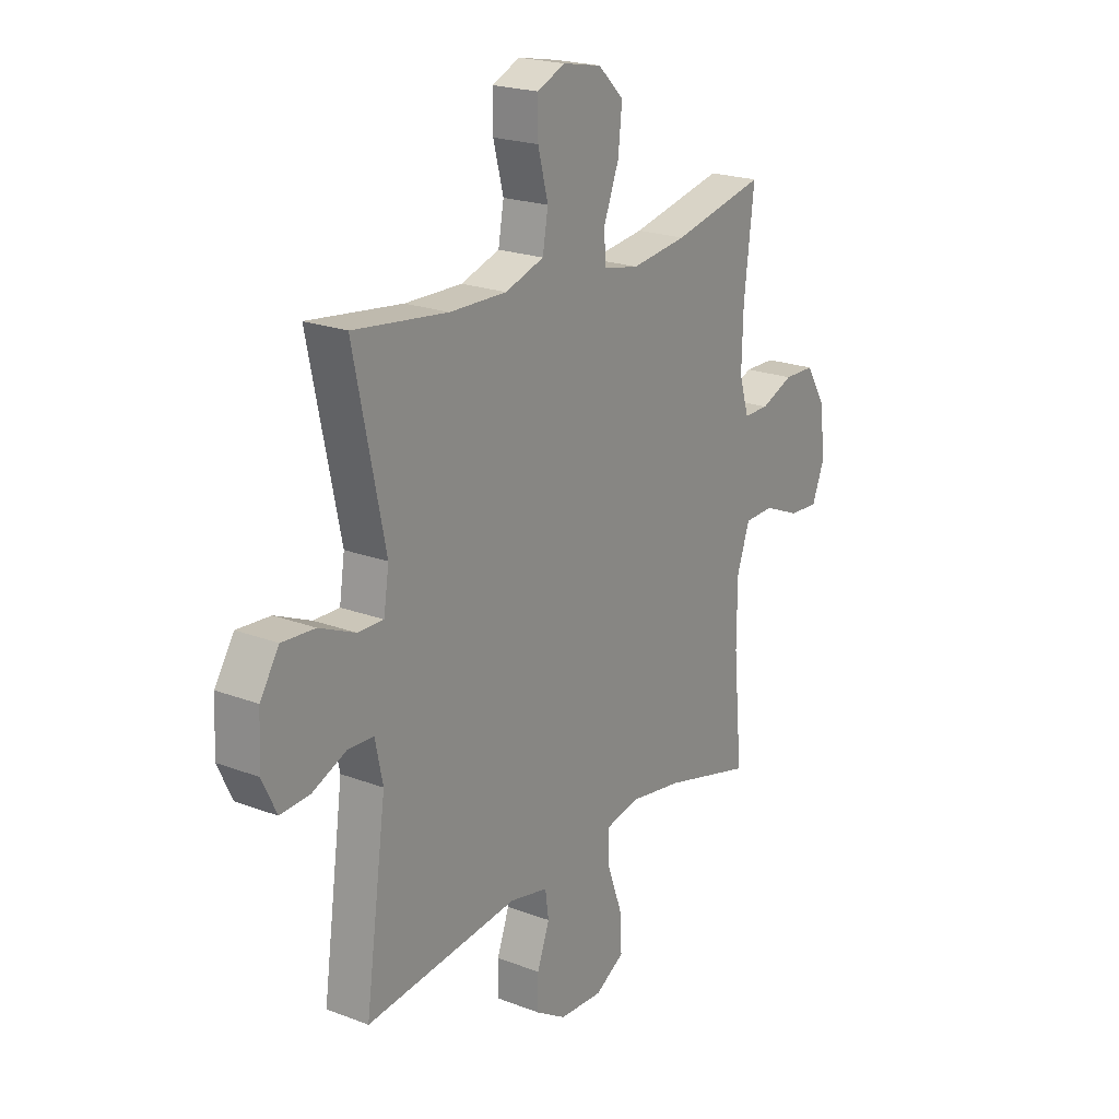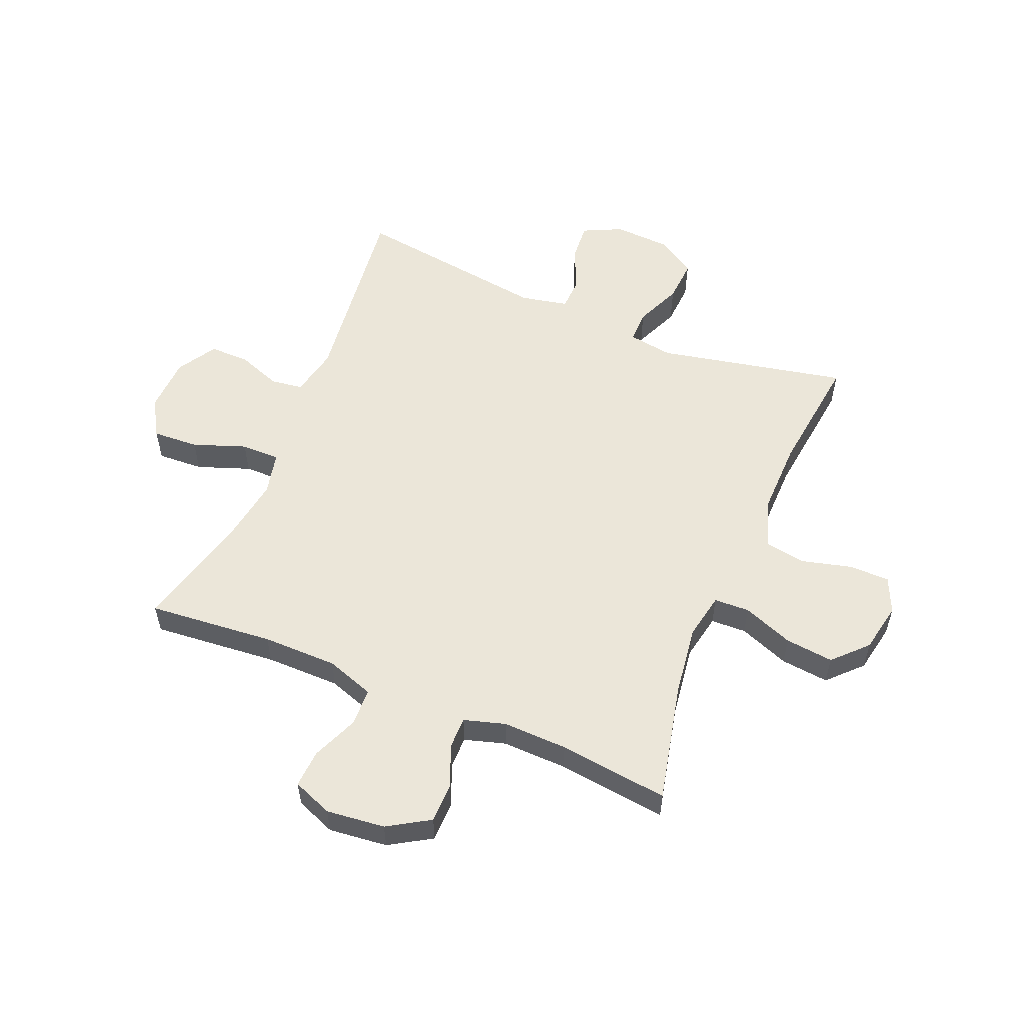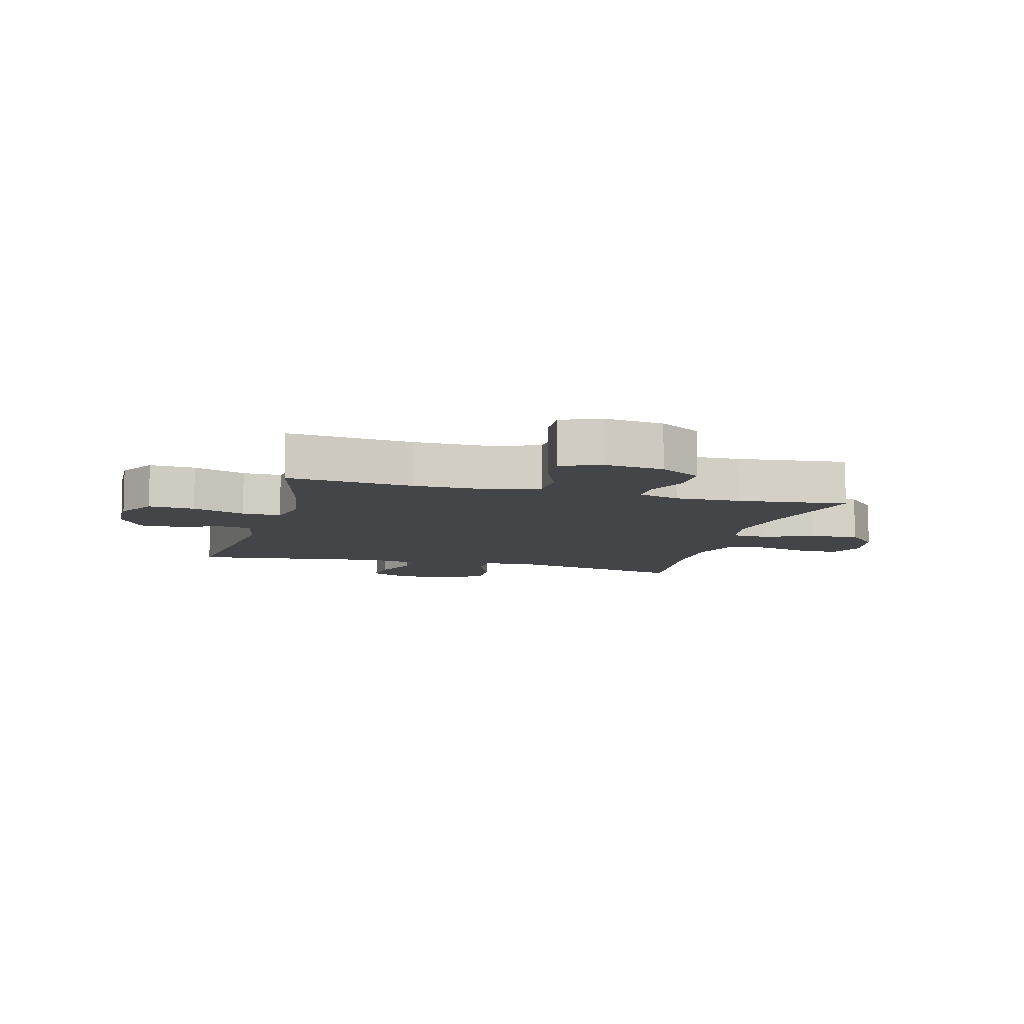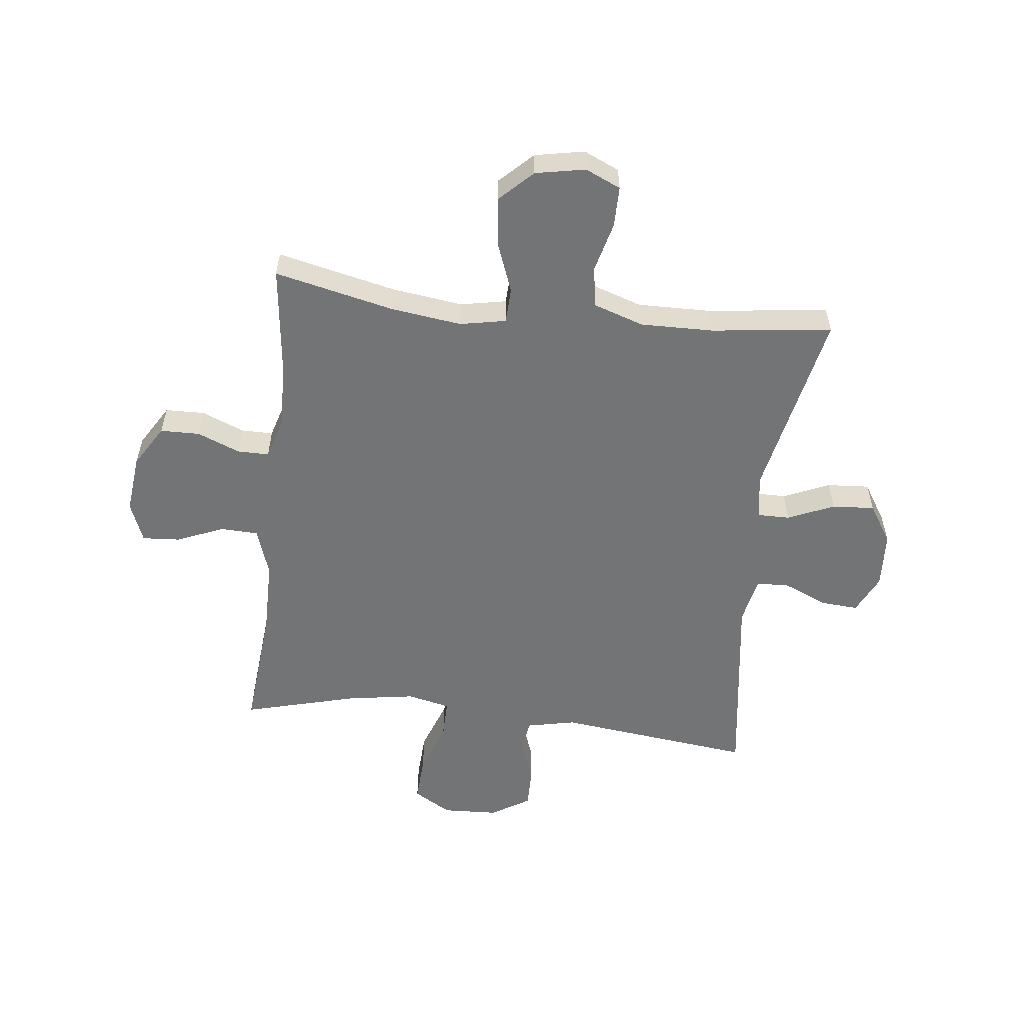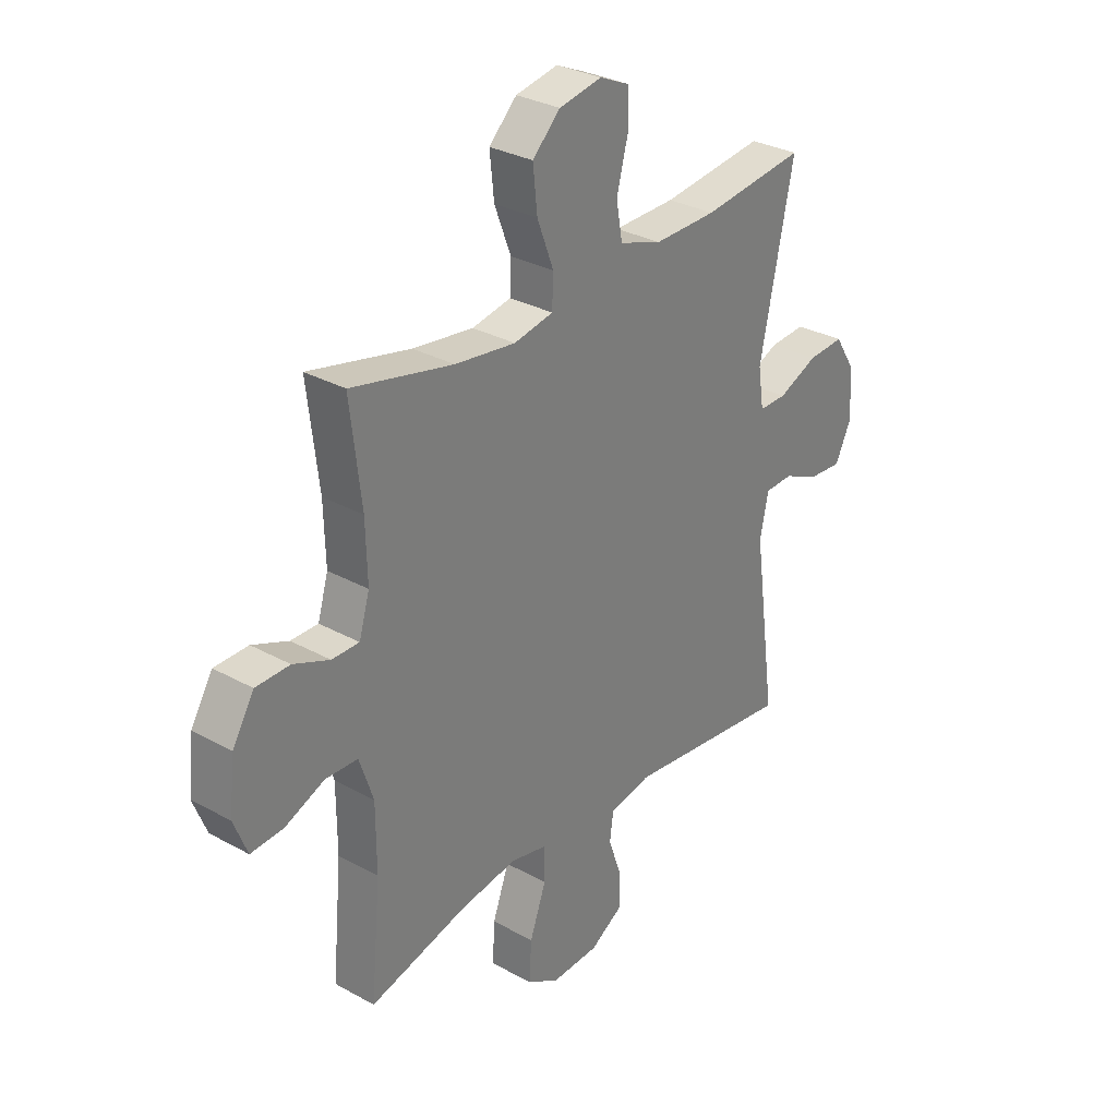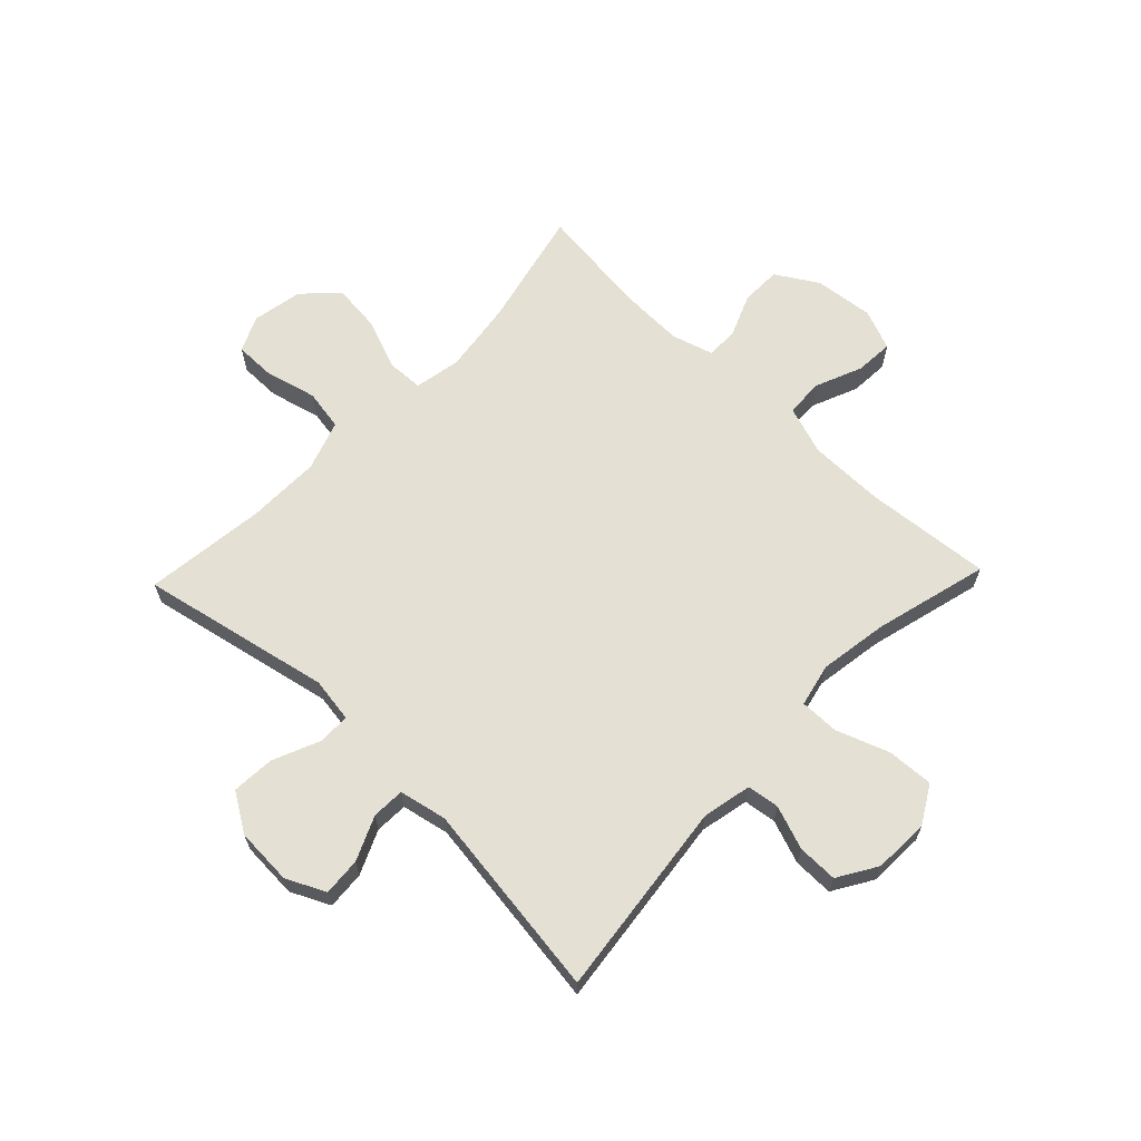
<metadata>
{"format":"obj","ext":"obj","renderer":"f3d","projection":"perspective","resolution":1024,"background":"white","views":[{"elev":21.1,"azim":124.4,"up":"+Z"},{"elev":55.8,"azim":-67.4,"up":"+Y"},{"elev":-9.0,"azim":-105.2,"up":"+Y"},{"elev":-56.2,"azim":-6.5,"up":"+Y"},{"elev":30.6,"azim":-51.4,"up":"+Z"},{"elev":65.4,"azim":133.8,"up":"+Y"}]}
</metadata>
<code>
o path6198
v 0.3003 0.0375 0.4718
v 0.1714 0.0375 0.4697
v 0.08382 0.0375 0.499
v 0.07144 0.0375 0.5703
v 0.0944 0.0375 0.6589
v 0.09441 0.0375 0.7309
v 0.03218 0.0375 0.7588
v -0.05555 0.0375 0.742
v -0.113 0.0375 0.6861
v -0.104 0.0375 0.6008
v -0.07011 0.0375 0.5119
v -0.07261 0.0375 0.4492
v -0.1536 0.0375 0.4336
v -0.2788 0.0375 0.4503
v -0.4885 0.0375 0.4979
v -0.4656 0.0375 0.3043
v -0.4625 0.0375 0.1894
v -0.4843 0.0375 0.1164
v -0.5405 0.0375 0.1167
v -0.6149 0.0375 0.1471
v -0.6846 0.0375 0.1459
v -0.7294 0.0375 0.07222
v -0.7408 0.0375 -0.03142
v -0.7129 0.0375 -0.1018
v -0.646 0.0375 -0.09747
v -0.5641 0.0375 -0.06321
v -0.4976 0.0375 -0.06561
v -0.4689 0.0375 -0.1507
v -0.4684 0.0375 -0.2827
v -0.4885 0.0375 -0.5041
v -0.2875 0.0375 -0.4511
v -0.1682 0.0375 -0.4324
v -0.09246 0.0375 -0.4494
v -0.09314 0.0375 -0.5177
v -0.1269 0.0375 -0.6107
v -0.1314 0.0375 -0.6917
v -0.0649 0.0375 -0.7308
v 0.03279 0.0375 -0.7266
v 0.1013 0.0375 -0.6847
v 0.1006 0.0375 -0.6143
v 0.07293 0.0375 -0.5378
v 0.08065 0.0375 -0.4812
v 0.1668 0.0375 -0.4629
v 0.5132 0.0375 -0.5041
v 0.4658 0.0375 -0.1576
v 0.4833 0.0375 -0.07418
v 0.5409 0.0375 -0.07196
v 0.6177 0.0375 -0.1058
v 0.6847 0.0375 -0.1105
v 0.7176 0.0375 -0.04212
v 0.7122 0.0375 0.05767
v 0.6692 0.0375 0.1259
v 0.5942 0.0375 0.1209
v 0.5128 0.0375 0.0859
v 0.4553 0.0375 0.08546
v 0.4435 0.0375 0.1644
v 0.5132 0.0375 0.4979
v 0.3003 -0.0375 0.4718
v 0.1714 -0.0375 0.4697
v 0.08382 -0.0375 0.499
v 0.07144 -0.0375 0.5703
v 0.0944 -0.0375 0.6589
v 0.09441 -0.0375 0.7309
v 0.03218 -0.0375 0.7588
v -0.05555 -0.0375 0.742
v -0.113 -0.0375 0.6861
v -0.104 -0.0375 0.6008
v -0.07011 -0.0375 0.5119
v -0.07261 -0.0375 0.4492
v -0.1536 -0.0375 0.4336
v -0.2788 -0.0375 0.4503
v -0.4885 -0.0375 0.4979
v -0.4656 -0.0375 0.3043
v -0.4625 -0.0375 0.1894
v -0.4843 -0.0375 0.1164
v -0.5405 -0.0375 0.1167
v -0.6149 -0.0375 0.1471
v -0.6846 -0.0375 0.1459
v -0.7294 -0.0375 0.07222
v -0.7408 -0.0375 -0.03142
v -0.7129 -0.0375 -0.1018
v -0.646 -0.0375 -0.09747
v -0.5641 -0.0375 -0.06321
v -0.4976 -0.0375 -0.06561
v -0.4689 -0.0375 -0.1507
v -0.4684 -0.0375 -0.2827
v -0.4885 -0.0375 -0.5041
v -0.2875 -0.0375 -0.4511
v -0.1682 -0.0375 -0.4324
v -0.09246 -0.0375 -0.4494
v -0.09314 -0.0375 -0.5177
v -0.1269 -0.0375 -0.6107
v -0.1314 -0.0375 -0.6917
v -0.0649 -0.0375 -0.7308
v 0.03279 -0.0375 -0.7266
v 0.1013 -0.0375 -0.6847
v 0.1006 -0.0375 -0.6143
v 0.07293 -0.0375 -0.5378
v 0.08065 -0.0375 -0.4812
v 0.1668 -0.0375 -0.4629
v 0.5132 -0.0375 -0.5041
v 0.4658 -0.0375 -0.1576
v 0.4833 -0.0375 -0.07418
v 0.5409 -0.0375 -0.07196
v 0.6177 -0.0375 -0.1058
v 0.6847 -0.0375 -0.1105
v 0.7176 -0.0375 -0.04212
v 0.7122 -0.0375 0.05767
v 0.6692 -0.0375 0.1259
v 0.5942 -0.0375 0.1209
v 0.5128 -0.0375 0.0859
v 0.4553 -0.0375 0.08546
v 0.4435 -0.0375 0.1644
v 0.5132 -0.0375 0.4979
v -0.7294 0.0375 0.07222
v -0.7408 0.0375 -0.03142
v -0.7129 0.0375 -0.1018
v -0.7129 0.0375 -0.1018
v -0.6846 0.0375 0.1459
v -0.646 0.0375 -0.09747
v -0.6149 0.0375 0.1471
v -0.5641 0.0375 -0.06321
v -0.5405 0.0375 0.1167
v -0.4976 0.0375 -0.06561
v -0.4976 0.0375 -0.06561
v -0.4843 0.0375 0.1164
v -0.4843 0.0375 0.1164
v -0.4689 0.0375 -0.1507
v -0.4625 0.0375 0.1894
v -0.4684 0.0375 -0.2827
v -0.4885 0.0375 -0.5041
v -0.4885 0.0375 -0.5041
v -0.4885 0.0375 0.4979
v -0.4885 0.0375 0.4979
v -0.4656 0.0375 0.3043
v -0.2875 0.0375 -0.4511
v -0.2788 0.0375 0.4503
v -0.1682 0.0375 -0.4324
v -0.1536 0.0375 0.4336
v -0.09246 0.0375 -0.4494
v -0.09246 0.0375 -0.4494
v -0.07261 0.0375 0.4492
v -0.07261 0.0375 0.4492
v -0.1269 0.0375 -0.6107
v -0.1314 0.0375 -0.6917
v -0.1314 0.0375 -0.6917
v -0.0649 0.0375 -0.7308
v -0.09314 0.0375 -0.5177
v -0.05555 0.0375 0.742
v -0.113 0.0375 0.6861
v -0.104 0.0375 0.6008
v -0.07011 0.0375 0.5119
v 0.03279 0.0375 -0.7266
v 0.03218 0.0375 0.7588
v 0.09441 0.0375 0.7309
v 0.09441 0.0375 0.7309
v 0.1013 0.0375 -0.6847
v 0.0944 0.0375 0.6589
v 0.07144 0.0375 0.5703
v 0.08382 0.0375 0.499
v 0.08382 0.0375 0.499
v 0.07293 0.0375 -0.5378
v 0.08065 0.0375 -0.4812
v 0.08065 0.0375 -0.4812
v 0.1006 0.0375 -0.6143
v 0.1668 0.0375 -0.4629
v 0.1714 0.0375 0.4697
v 0.3003 0.0375 0.4718
v 0.4553 0.0375 0.08546
v 0.4553 0.0375 0.08546
v 0.4435 0.0375 0.1644
v 0.5128 0.0375 0.0859
v 0.4658 0.0375 -0.1576
v 0.4833 0.0375 -0.07418
v 0.4833 0.0375 -0.07418
v 0.5409 0.0375 -0.07196
v 0.5132 0.0375 -0.5041
v 0.5132 0.0375 -0.5041
v 0.5132 0.0375 0.4979
v 0.5132 0.0375 0.4979
v 0.5942 0.0375 0.1209
v 0.6177 0.0375 -0.1058
v 0.6692 0.0375 0.1259
v 0.6692 0.0375 0.1259
v 0.6847 0.0375 -0.1105
v 0.6847 0.0375 -0.1105
v 0.7122 0.0375 0.05767
v 0.7176 0.0375 -0.04212
v -0.7294 -0.0375 0.07222
v -0.7408 -0.0375 -0.03142
v -0.7129 -0.0375 -0.1018
v -0.7129 -0.0375 -0.1018
v -0.6846 -0.0375 0.1459
v -0.646 -0.0375 -0.09747
v -0.6149 -0.0375 0.1471
v -0.5641 -0.0375 -0.06321
v -0.5405 -0.0375 0.1167
v -0.4976 -0.0375 -0.06561
v -0.4976 -0.0375 -0.06561
v -0.4843 -0.0375 0.1164
v -0.4843 -0.0375 0.1164
v -0.4689 -0.0375 -0.1507
v -0.4625 -0.0375 0.1894
v -0.4684 -0.0375 -0.2827
v -0.4885 -0.0375 -0.5041
v -0.4885 -0.0375 -0.5041
v -0.4885 -0.0375 0.4979
v -0.4885 -0.0375 0.4979
v -0.4656 -0.0375 0.3043
v -0.2875 -0.0375 -0.4511
v -0.2788 -0.0375 0.4503
v -0.1682 -0.0375 -0.4324
v -0.1536 -0.0375 0.4336
v -0.09246 -0.0375 -0.4494
v -0.09246 -0.0375 -0.4494
v -0.07261 -0.0375 0.4492
v -0.07261 -0.0375 0.4492
v -0.1269 -0.0375 -0.6107
v -0.1314 -0.0375 -0.6917
v -0.1314 -0.0375 -0.6917
v -0.0649 -0.0375 -0.7308
v -0.09314 -0.0375 -0.5177
v -0.05555 -0.0375 0.742
v -0.113 -0.0375 0.6861
v -0.104 -0.0375 0.6008
v -0.07011 -0.0375 0.5119
v 0.03279 -0.0375 -0.7266
v 0.03218 -0.0375 0.7588
v 0.09441 -0.0375 0.7309
v 0.09441 -0.0375 0.7309
v 0.1013 -0.0375 -0.6847
v 0.0944 -0.0375 0.6589
v 0.07144 -0.0375 0.5703
v 0.08382 -0.0375 0.499
v 0.08382 -0.0375 0.499
v 0.07293 -0.0375 -0.5378
v 0.08065 -0.0375 -0.4812
v 0.08065 -0.0375 -0.4812
v 0.1006 -0.0375 -0.6143
v 0.1668 -0.0375 -0.4629
v 0.1714 -0.0375 0.4697
v 0.3003 -0.0375 0.4718
v 0.4553 -0.0375 0.08546
v 0.4553 -0.0375 0.08546
v 0.4435 -0.0375 0.1644
v 0.5128 -0.0375 0.0859
v 0.4658 -0.0375 -0.1576
v 0.4833 -0.0375 -0.07418
v 0.4833 -0.0375 -0.07418
v 0.5409 -0.0375 -0.07196
v 0.5132 -0.0375 -0.5041
v 0.5132 -0.0375 -0.5041
v 0.5132 -0.0375 0.4979
v 0.5132 -0.0375 0.4979
v 0.5942 -0.0375 0.1209
v 0.6177 -0.0375 -0.1058
v 0.6692 -0.0375 0.1259
v 0.6692 -0.0375 0.1259
v 0.6847 -0.0375 -0.1105
v 0.6847 -0.0375 -0.1105
v 0.7122 -0.0375 0.05767
v 0.7176 -0.0375 -0.04212
f 196 190 194
f 247 240 251
f 225 223 224
f 239 218 227
f 218 236 222
f 190 196 189
f 246 250 255
f 198 202 200
f 222 237 214
f 243 247 248
f 214 247 243
f 242 245 253
f 189 196 195
f 225 232 223
f 261 250 262
f 216 241 234
f 204 212 202
f 243 248 246
f 262 250 256
f 228 232 229
f 209 211 207
f 193 189 195
f 196 198 197
f 233 232 225
f 219 221 218
f 221 227 218
f 211 203 213
f 197 198 200
f 241 245 242
f 191 194 190
f 195 196 197
f 216 243 245
f 247 214 240
f 216 245 241
f 248 250 246
f 212 204 210
f 210 204 205
f 236 218 239
f 226 233 225
f 262 256 259
f 226 234 233
f 216 234 226
f 213 214 216
f 202 212 213
f 212 214 213
f 223 232 228
f 200 202 213
f 255 250 261
f 203 200 213
f 239 227 231
f 216 214 243
f 240 214 237
f 255 261 257
f 222 236 237
f 209 203 211
f 22 23 80 79
f 23 118 192 80
f 21 22 79 78
f 24 25 82 81
f 20 21 78 77
f 25 26 83 82
f 19 20 77 76
f 26 125 199 83
f 127 19 76 201
f 27 28 85 84
f 17 18 75 74
f 29 132 206 86
f 134 16 73 208
f 28 29 86 85
f 16 17 74 73
f 30 31 88 87
f 14 15 72 71
f 31 32 89 88
f 13 14 71 70
f 32 141 215 89
f 143 13 70 217
f 35 146 220 92
f 36 37 94 93
f 34 35 92 91
f 8 9 66 65
f 9 10 67 66
f 10 11 68 67
f 33 34 91 90
f 11 12 69 68
f 37 38 95 94
f 7 8 65 64
f 156 7 64 230
f 38 39 96 95
f 5 6 63 62
f 4 5 62 61
f 161 4 61 235
f 41 164 238 98
f 40 41 98 97
f 39 40 97 96
f 42 43 100 99
f 2 3 60 59
f 1 2 59 58
f 170 56 113 244
f 54 55 112 111
f 45 175 249 102
f 46 47 104 103
f 178 45 102 252
f 43 44 101 100
f 180 1 58 254
f 56 57 114 113
f 53 54 111 110
f 47 48 105 104
f 184 53 110 258
f 48 186 260 105
f 51 52 109 108
f 50 51 108 107
f 49 50 107 106
f 122 120 116
f 173 177 166
f 151 150 149
f 165 153 144
f 144 148 162
f 116 115 122
f 172 181 176
f 124 126 128
f 148 140 163
f 169 174 173
f 140 169 173
f 168 179 171
f 115 121 122
f 151 149 158
f 187 188 176
f 142 160 167
f 130 128 138
f 169 172 174
f 188 182 176
f 154 155 158
f 135 133 137
f 119 121 115
f 122 123 124
f 159 151 158
f 145 144 147
f 147 144 153
f 137 139 129
f 123 126 124
f 167 168 171
f 117 116 120
f 121 123 122
f 142 171 169
f 173 166 140
f 142 167 171
f 174 172 176
f 138 136 130
f 136 131 130
f 162 165 144
f 152 151 159
f 188 185 182
f 152 159 160
f 142 152 160
f 139 142 140
f 128 139 138
f 138 139 140
f 149 154 158
f 126 139 128
f 181 187 176
f 129 139 126
f 165 157 153
f 142 169 140
f 166 163 140
f 181 183 187
f 148 163 162
f 135 137 129

</code>
